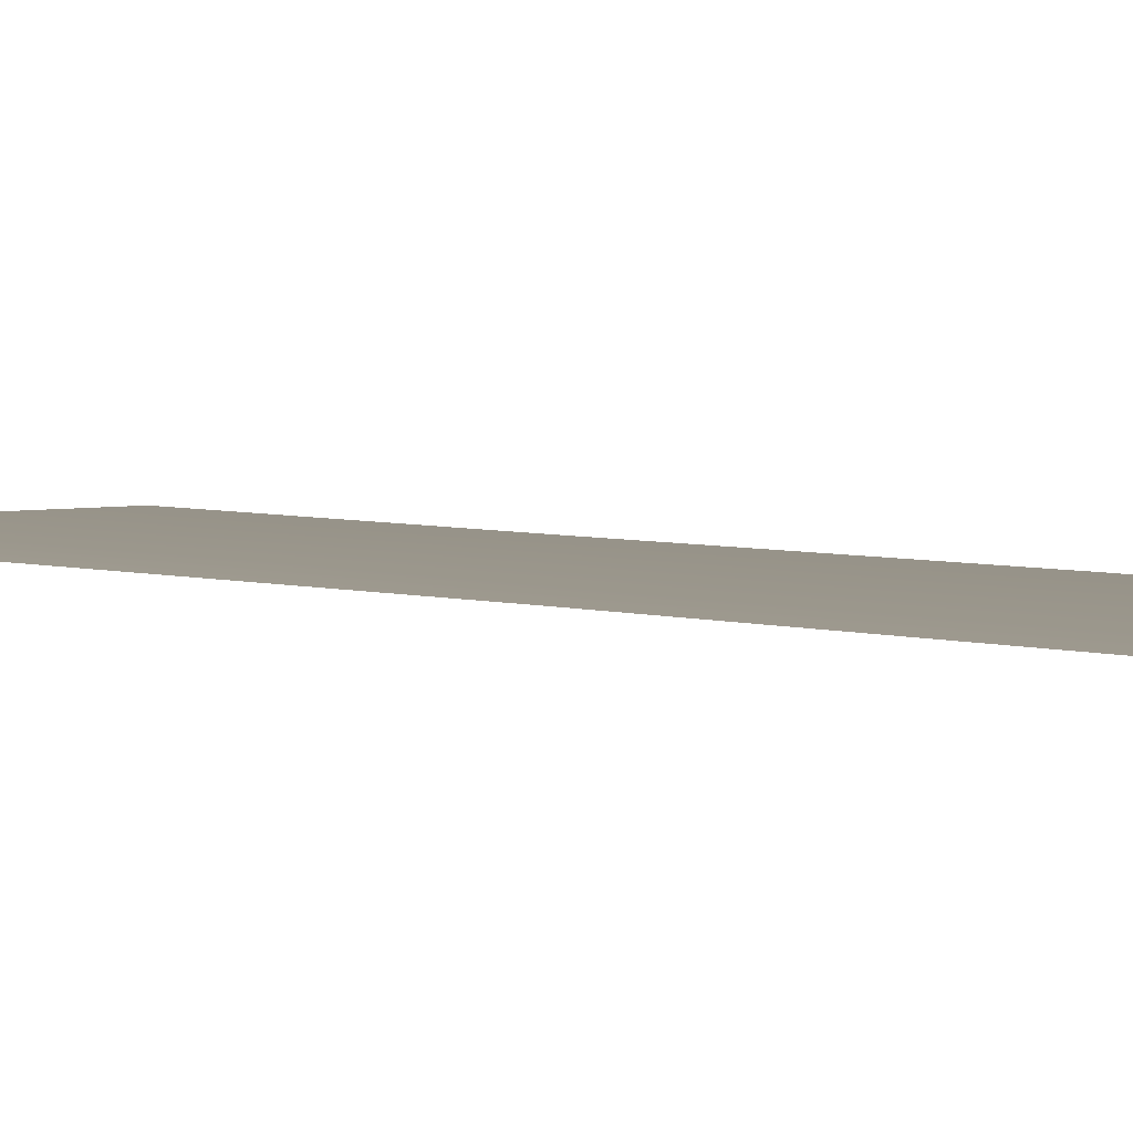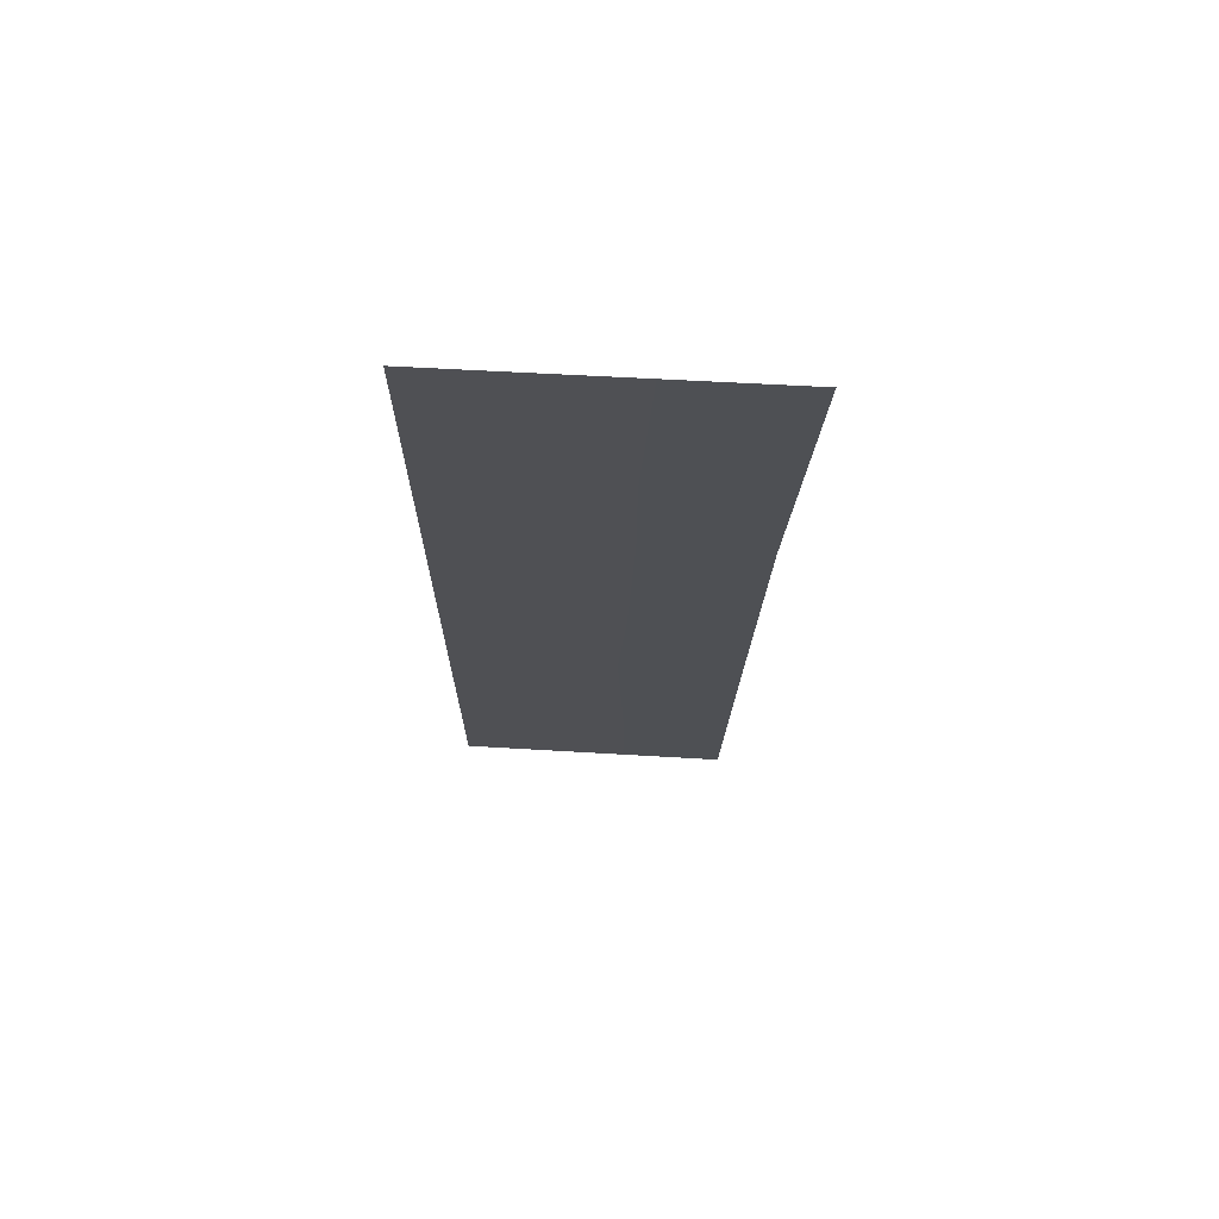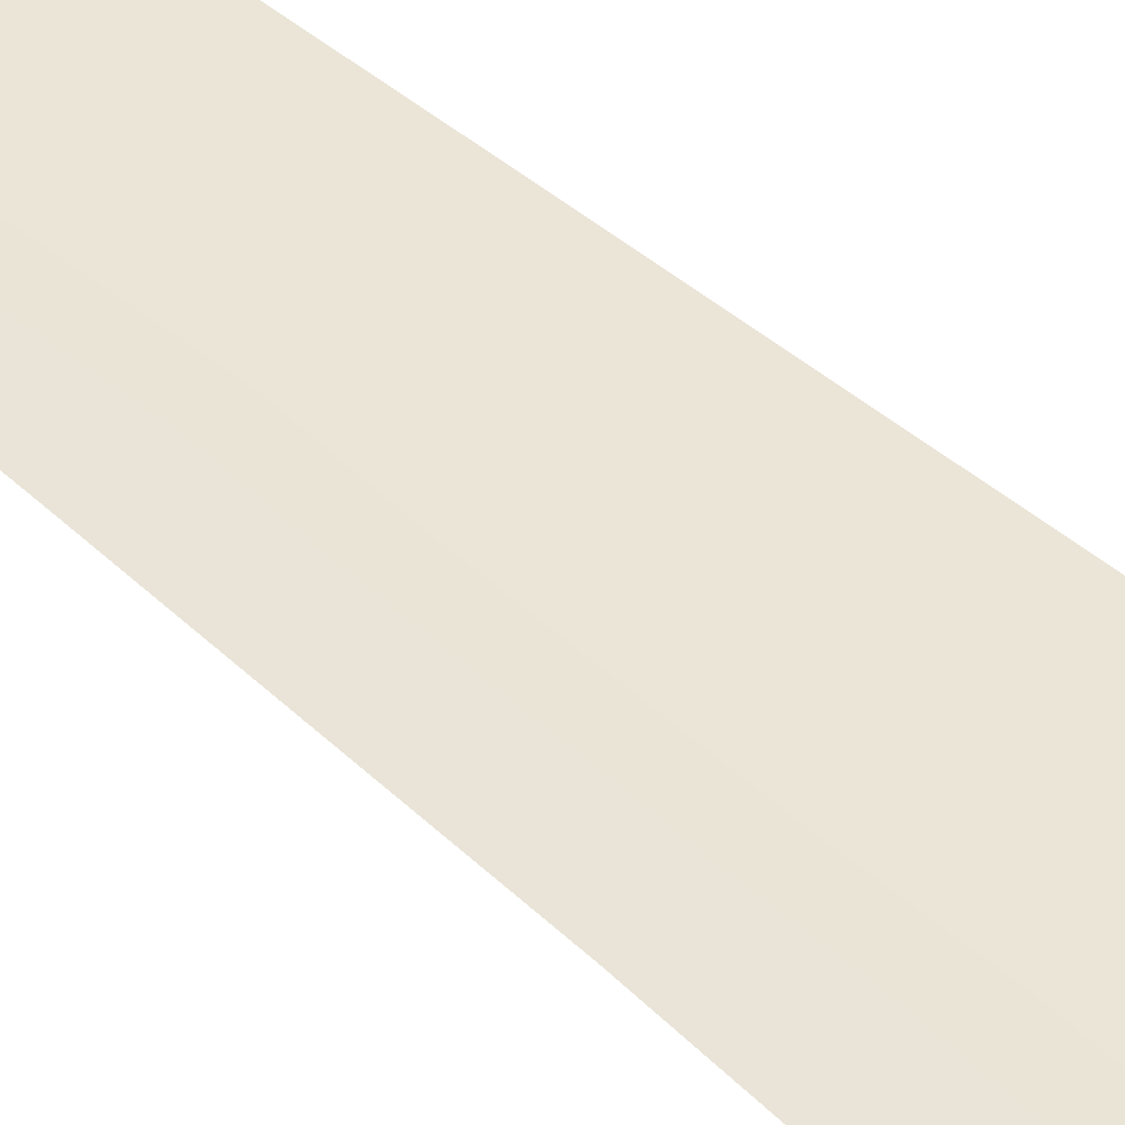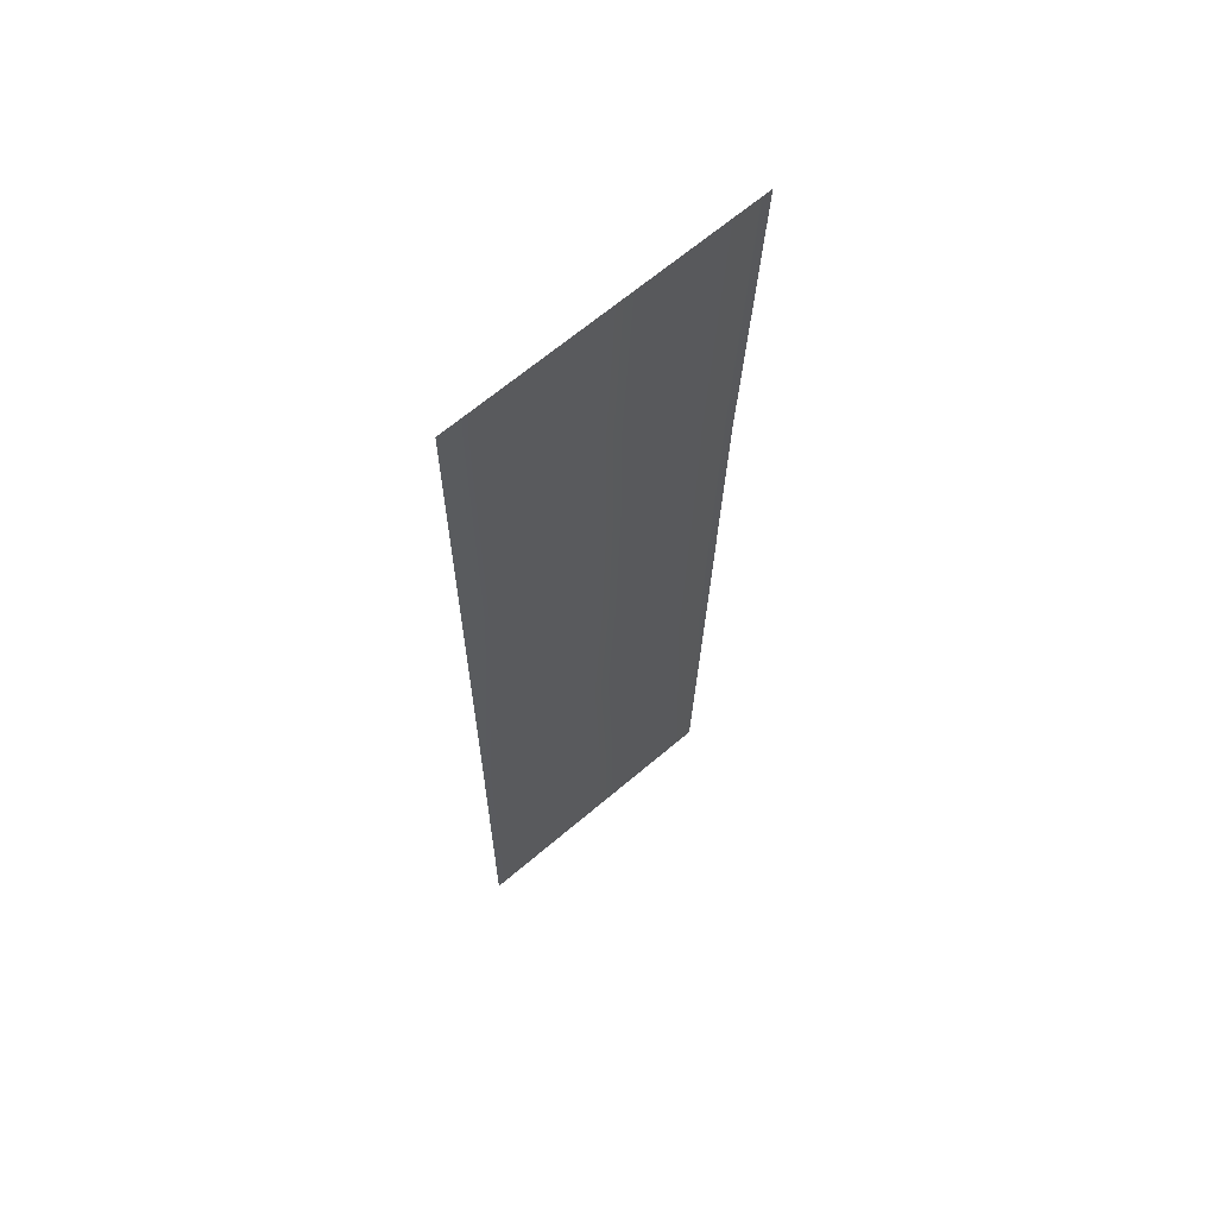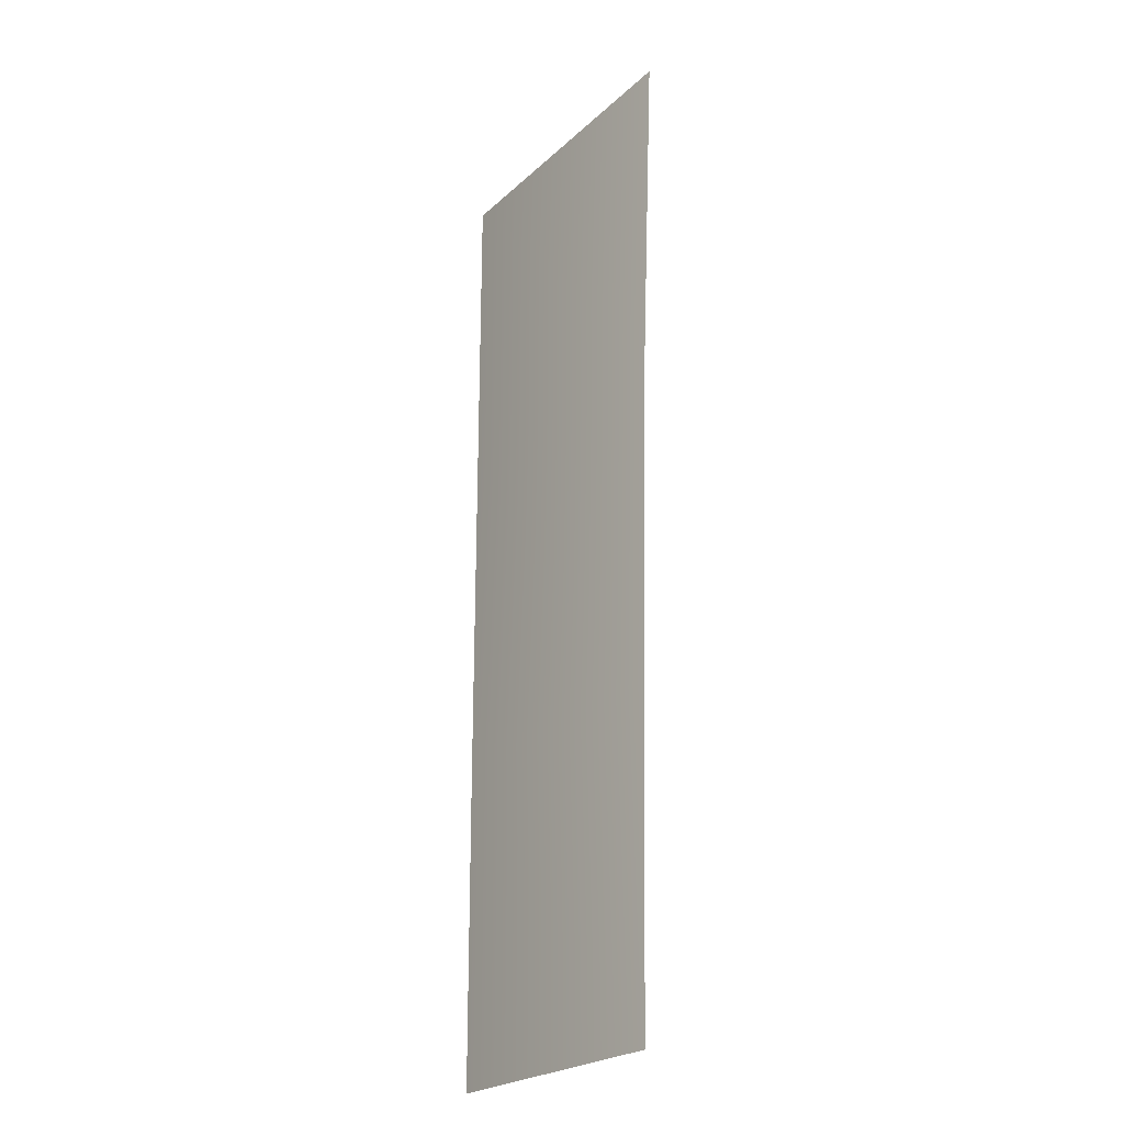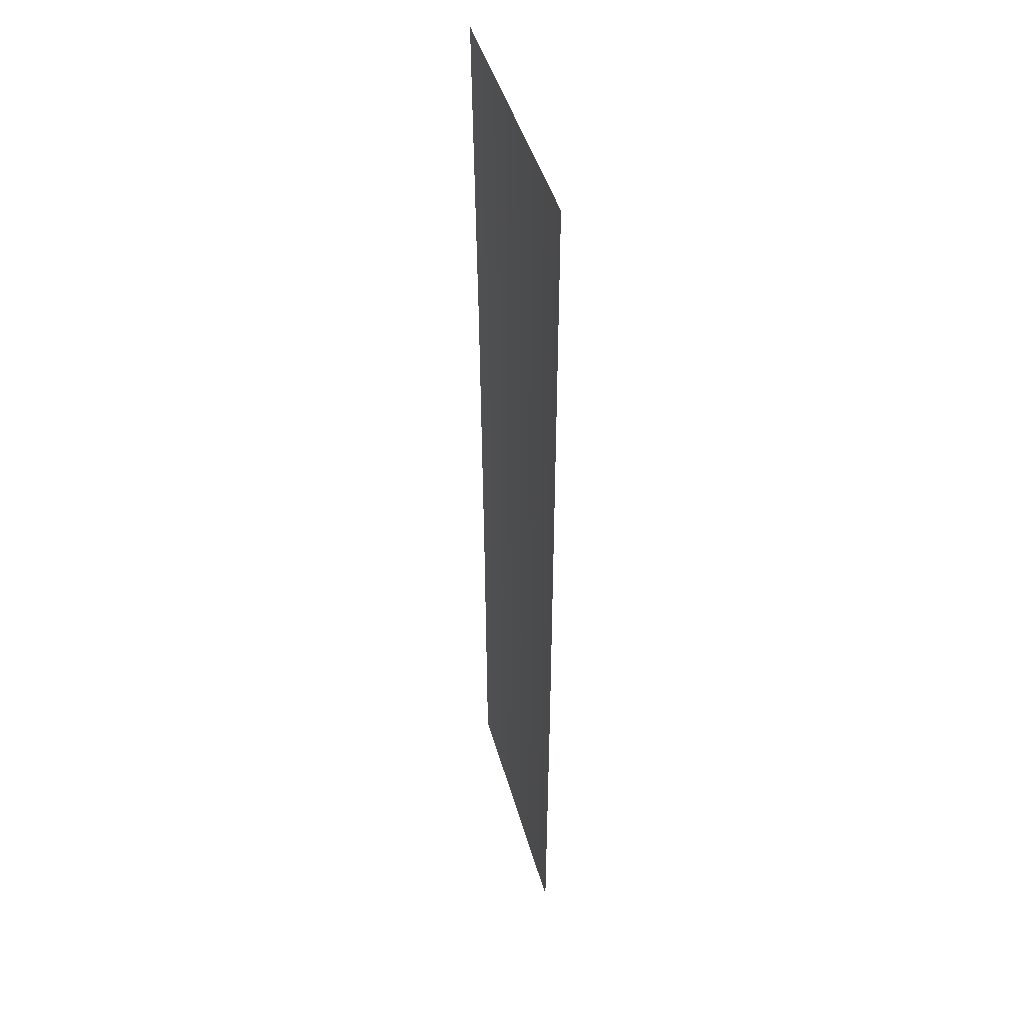
<metadata>
{"format":"obj","ext":"obj","renderer":"f3d","projection":"perspective","resolution":1024,"background":"white","views":[{"elev":3.6,"azim":138.8,"up":"+Y"},{"elev":70.9,"azim":-177.0,"up":"+Z"},{"elev":44.1,"azim":-44.0,"up":"+Y"},{"elev":64.8,"azim":139.0,"up":"+Z"},{"elev":-24.9,"azim":-124.9,"up":"+Z"},{"elev":43.9,"azim":75.1,"up":"+Z"}]}
</metadata>
<code>
v -0.03223 0.2841 0.2308
v -0.02942 0.2841 0.163
v 0 0.2841 0.2308
v -0.03045 0.2841 0.1969
v 0 0.2841 0.1976
v 0 0.2841 0.163
v -0.02847 0.284 0.1294
v 0 0.284 0.1299
f -1 -2 -3
f -7 -3 -2
f -3 -7 -4
f -5 -4 -7
f -4 -5 -6
f -8 -6 -5

</code>
